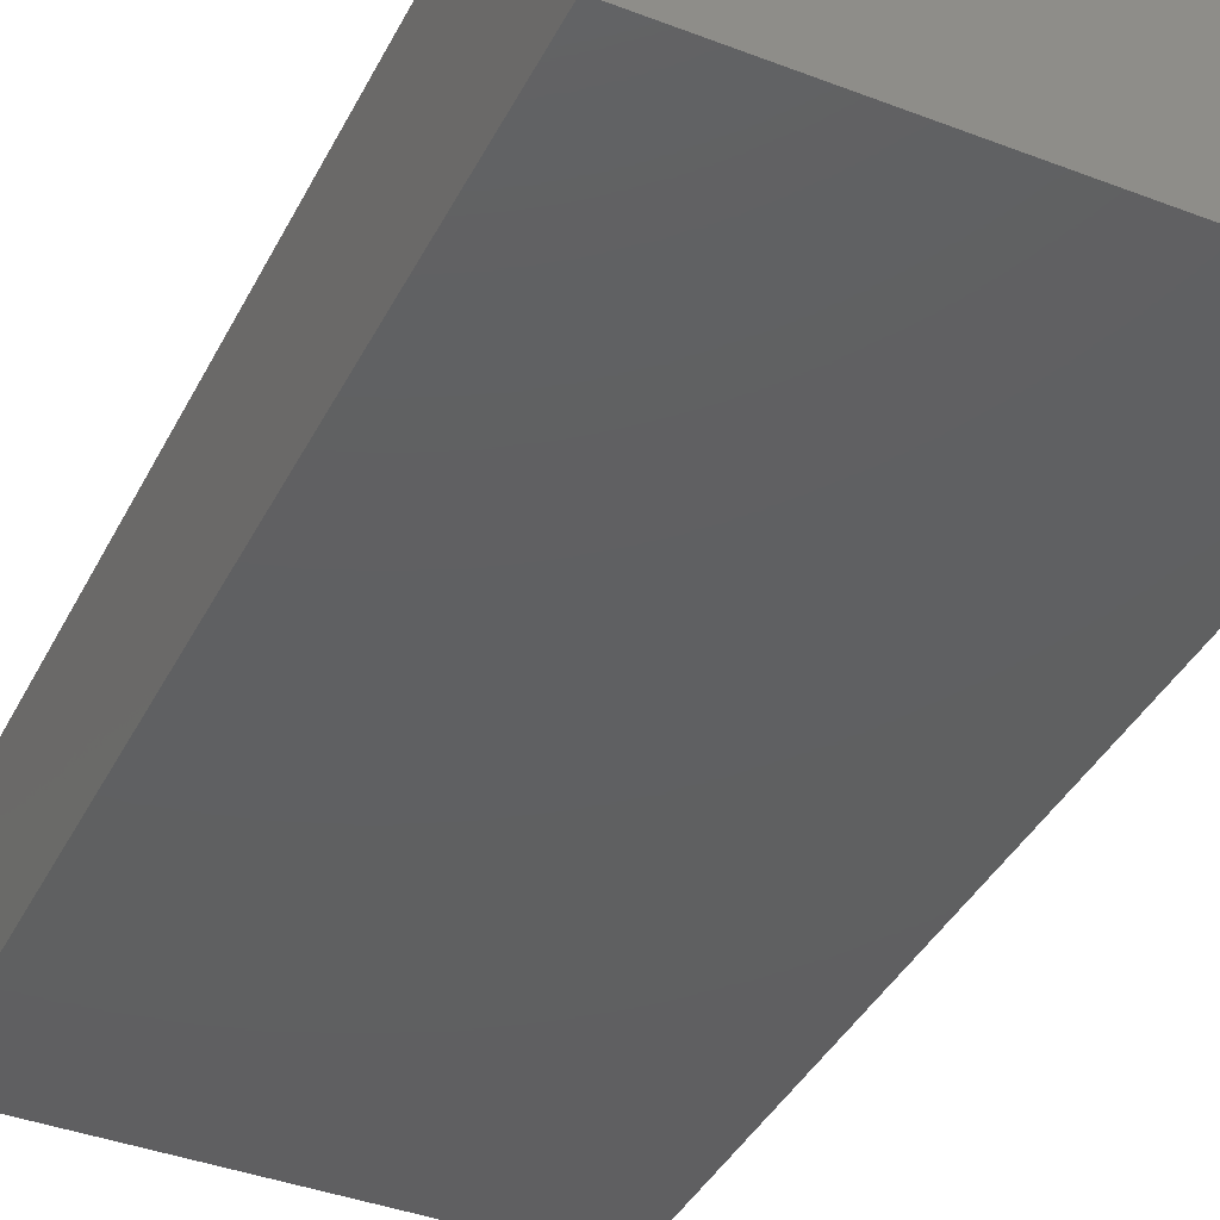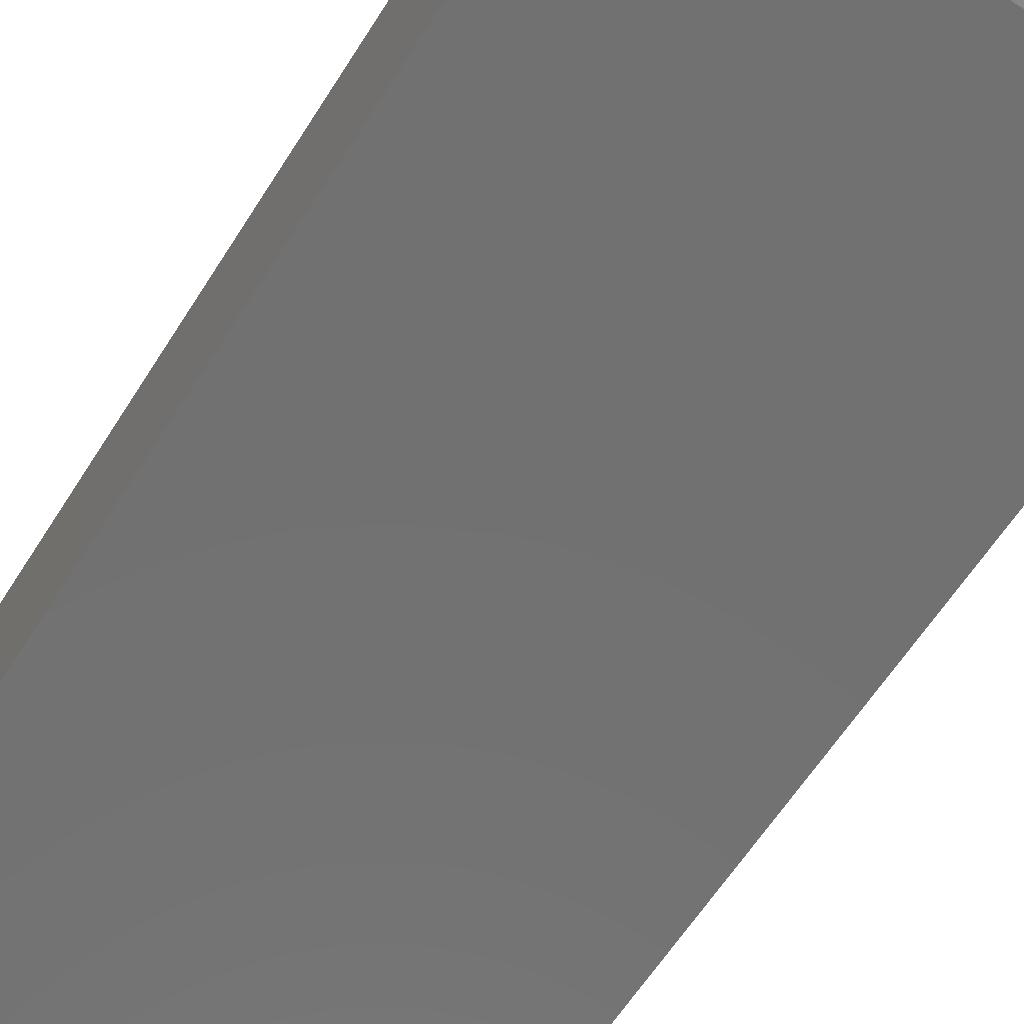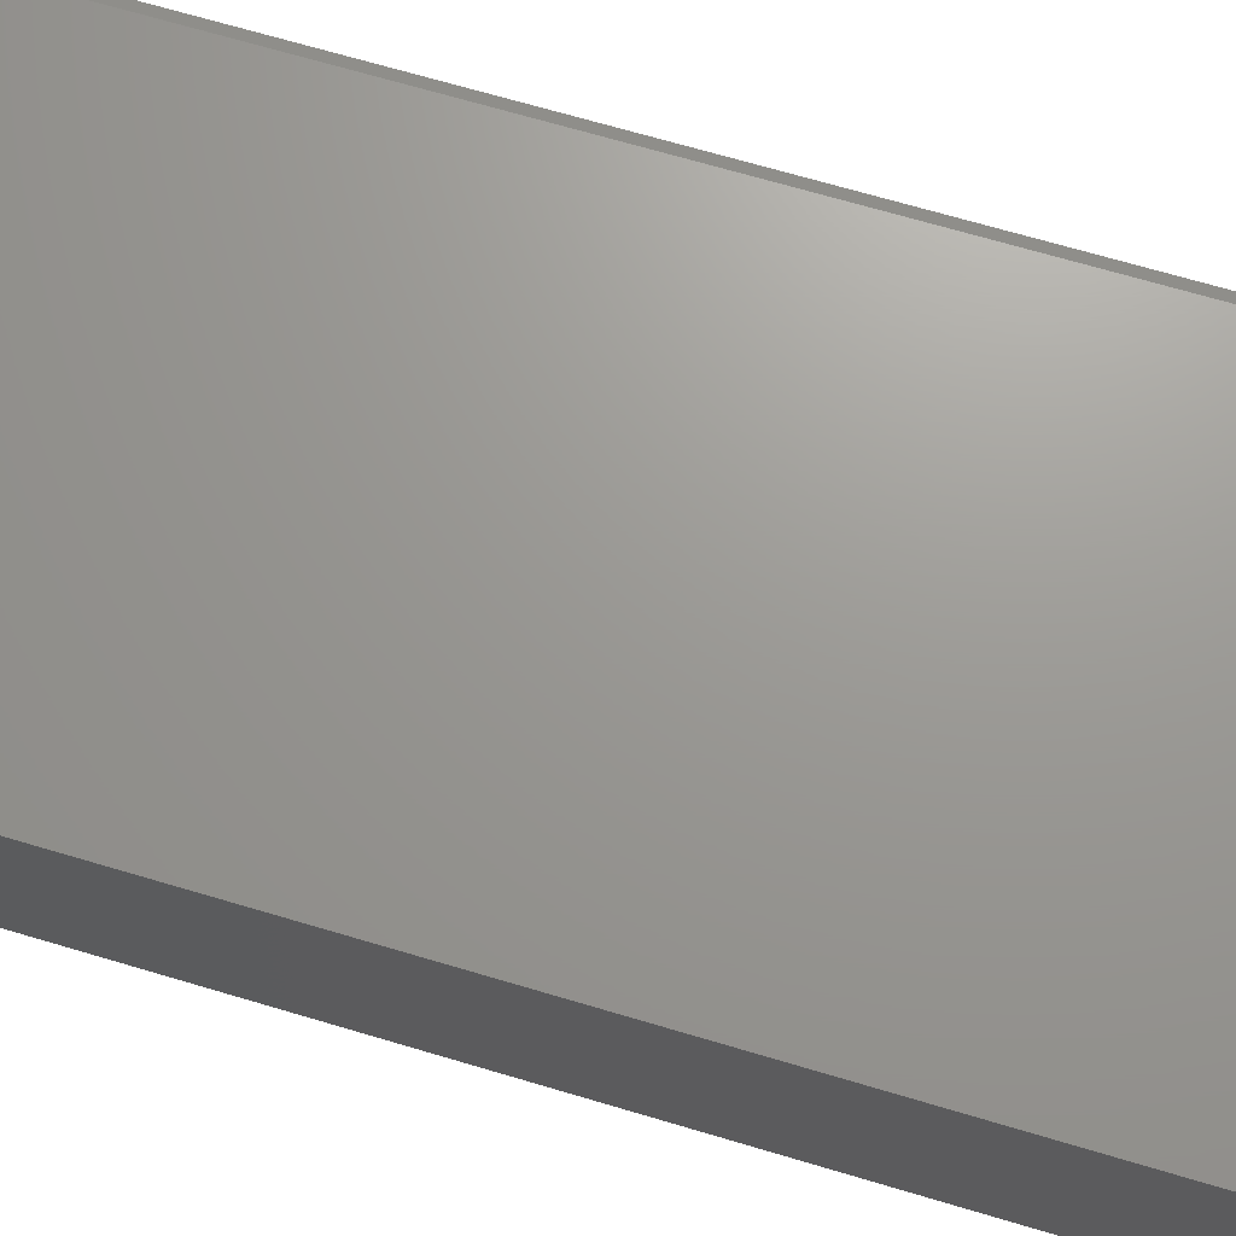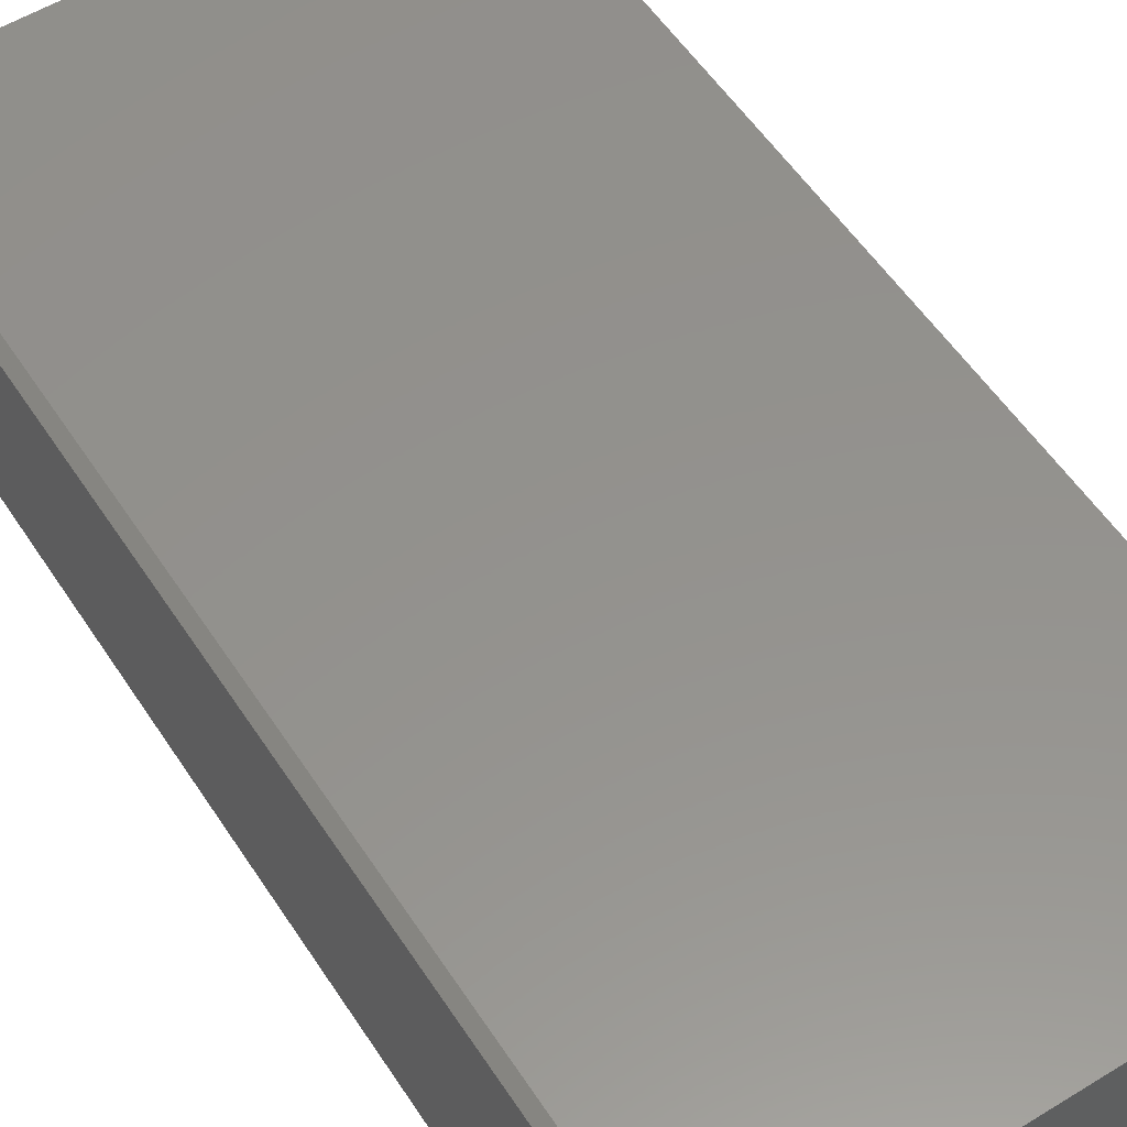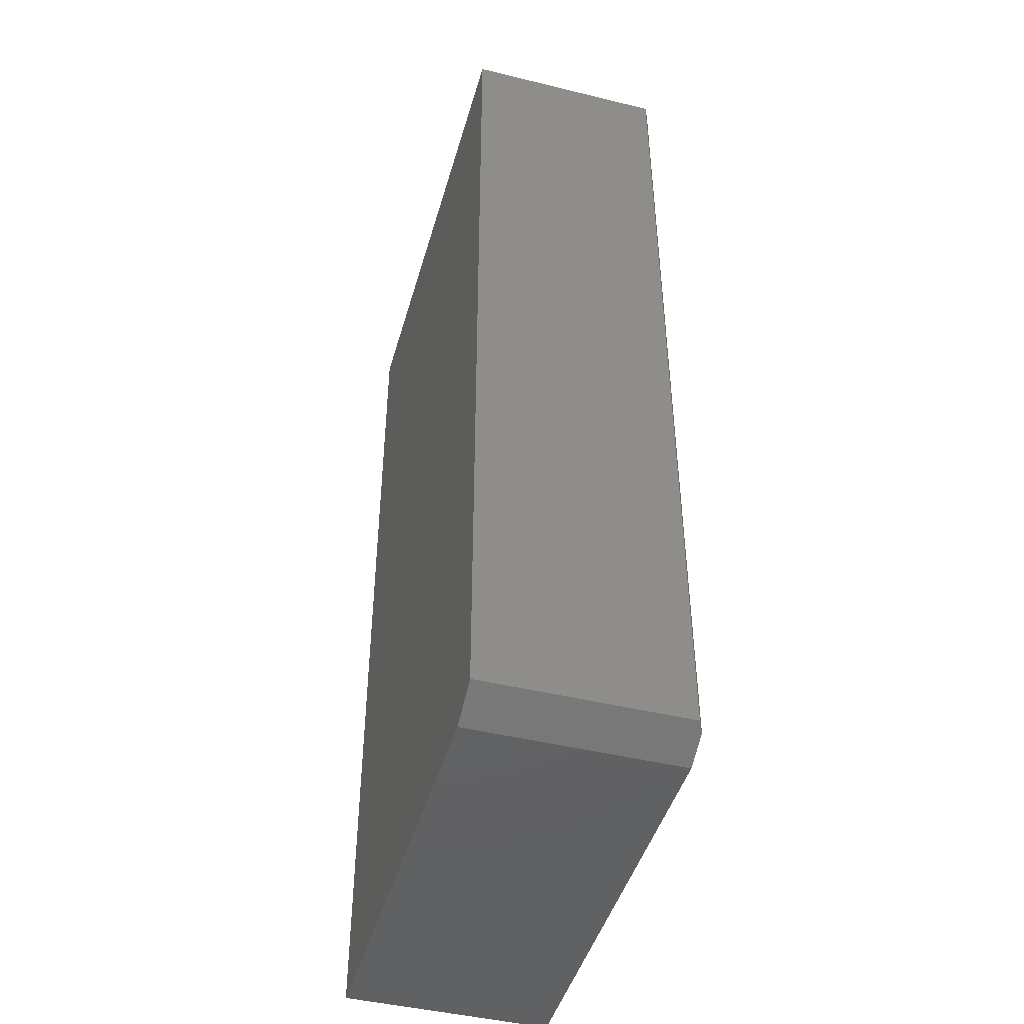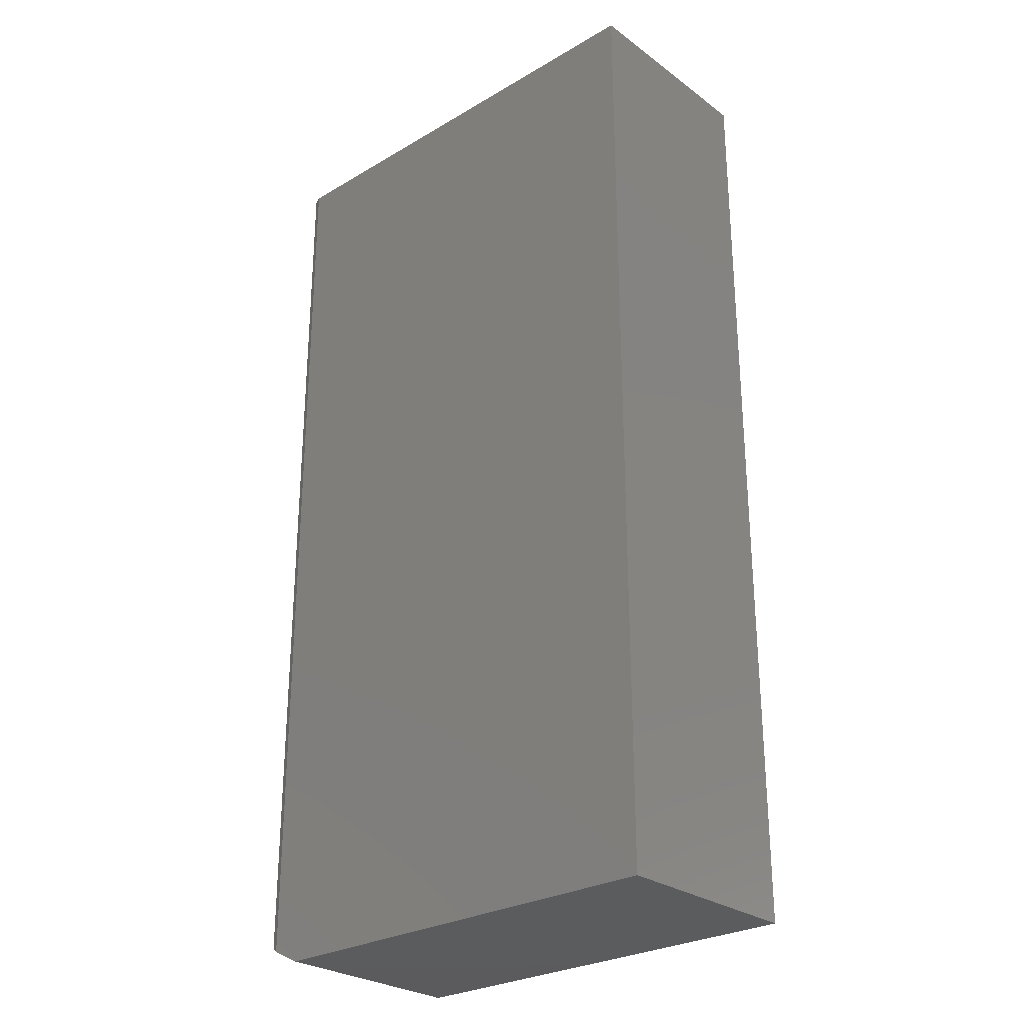
<metadata>
{"format":"stl","ext":"stl","renderer":"f3d","projection":"perspective","resolution":1024,"background":"white","views":[{"elev":-40.1,"azim":154.8,"up":"+Z"},{"elev":-63.3,"azim":-32.6,"up":"+Z"},{"elev":69.7,"azim":106.5,"up":"+Z"},{"elev":55.6,"azim":-32.8,"up":"+Z"},{"elev":-45.4,"azim":-105.7,"up":"+Y"},{"elev":-27.5,"azim":42.0,"up":"+Y"}]}
</metadata>
<code>
# stl→obj: 12 verts, 20 faces
v -0.3594 -0.7266 0.1596
v -0.375 -0.7188 0.1518
v -0.3125 -0.75 0.1596
v -0.375 -0.7188 -0.1641
v -0.3125 -0.75 -0.1641
v -0.375 0.75 0.1518
v -0.375 0.75 -0.1641
v 0.375 0.75 0.1596
v -0.3594 0.75 0.1596
v 0.375 -0.75 0.1596
v 0.375 0.75 -0.1641
v 0.375 -0.75 -0.1641
f 1 2 3
f 3 2 4
f 3 4 5
f 6 7 2
f 2 7 4
f 8 9 10
f 10 9 1
f 10 1 3
f 9 8 6
f 6 8 11
f 6 11 7
f 1 9 2
f 2 9 6
f 5 12 3
f 3 12 10
f 7 11 4
f 4 11 12
f 4 12 5
f 11 8 12
f 12 8 10

</code>
